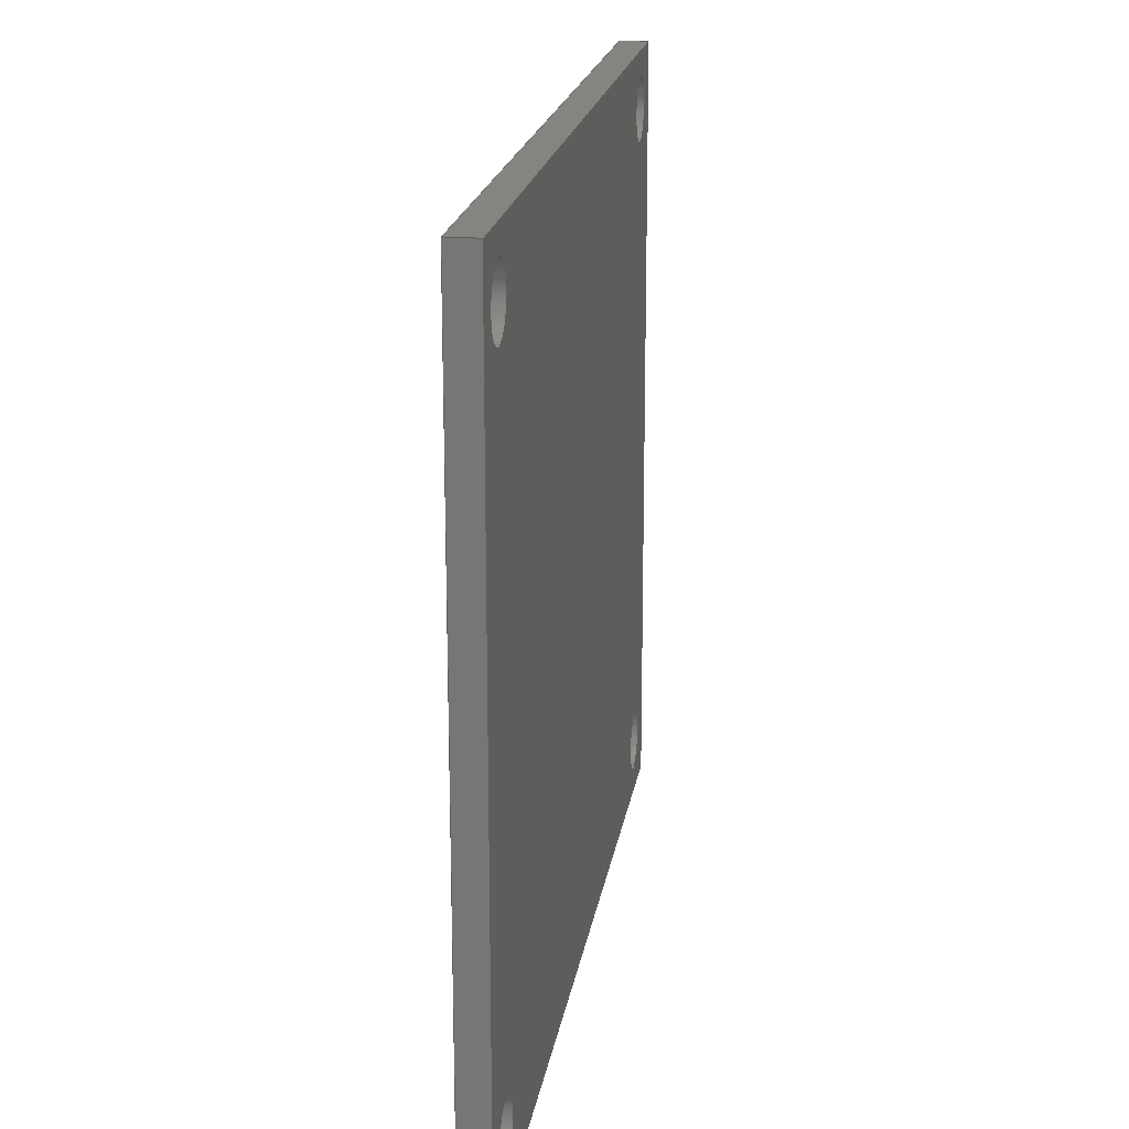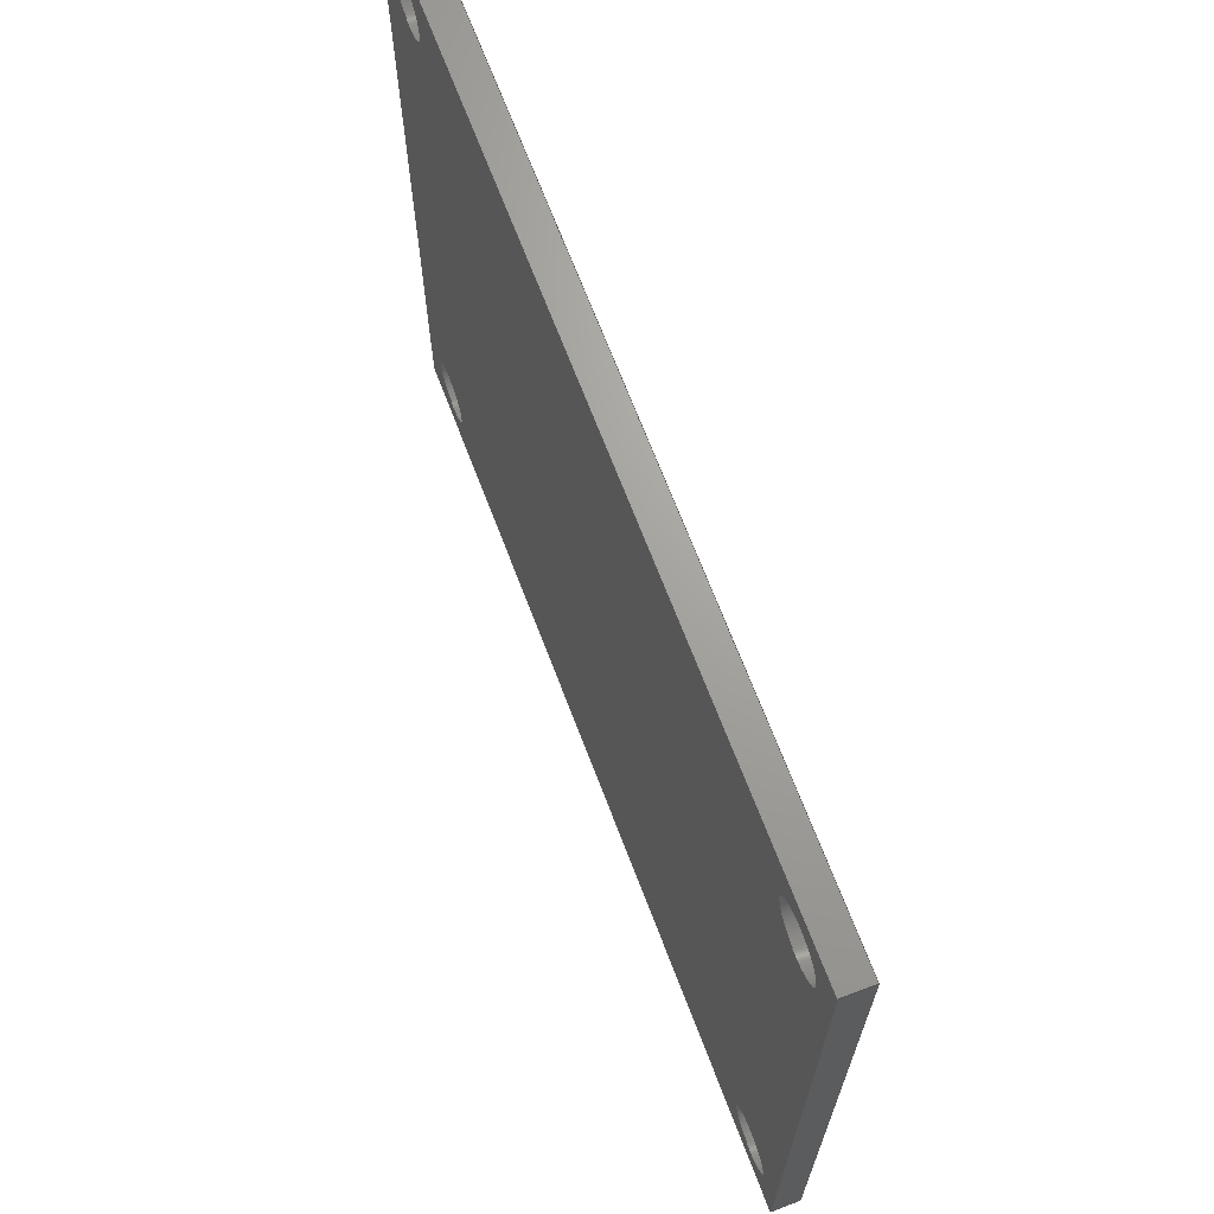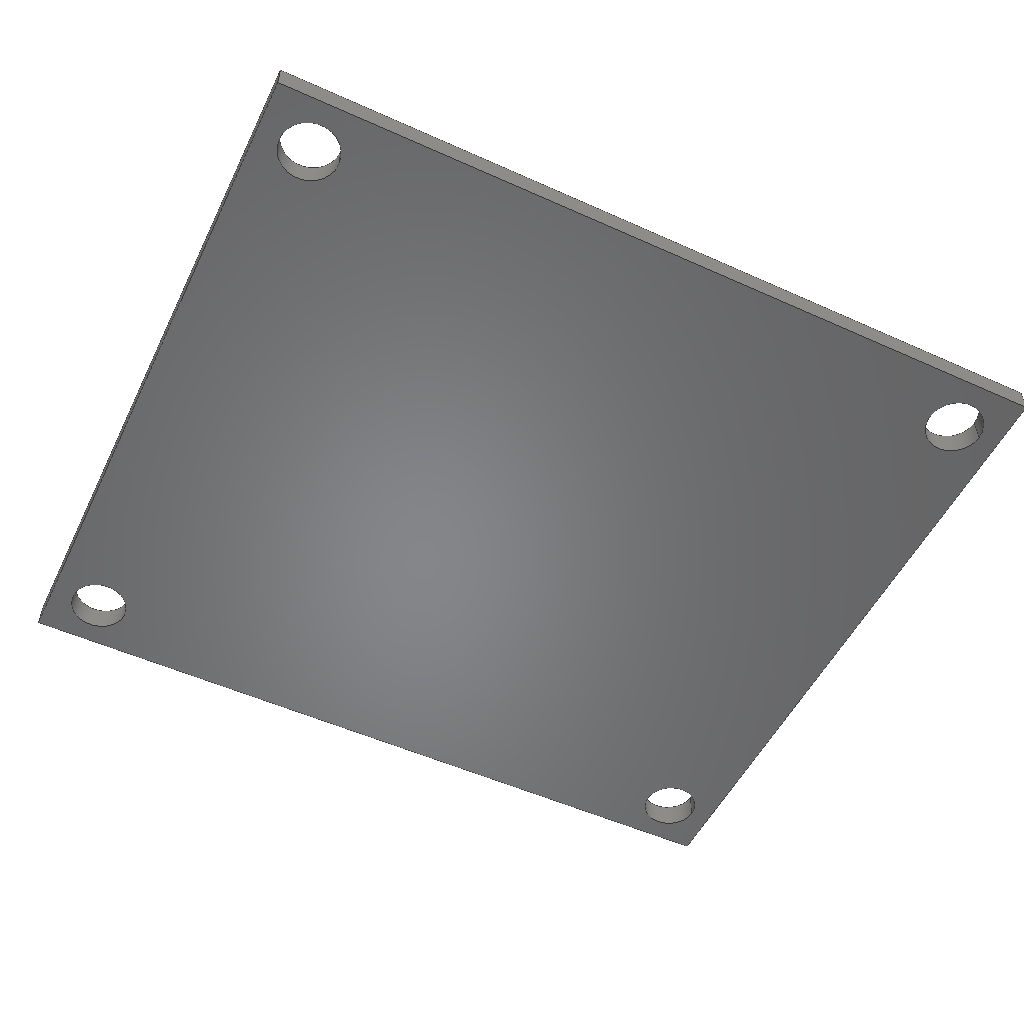
<metadata>
{"format":"step","ext":"stp","renderer":"f3d","projection":"perspective","resolution":1024,"background":"white","views":[{"elev":19.7,"azim":-81.2,"up":"+Y"},{"elev":68.2,"azim":69.2,"up":"+Y"},{"elev":-52.9,"azim":154.2,"up":"+Z"}]}
</metadata>
<code>
ISO-10303-21;
DATA;
#1=MECHANICAL_DESIGN_GEOMETRIC_PRESENTATION_REPRESENTATION('',(#4),#339);
#2=SHAPE_REPRESENTATION_RELATIONSHIP('SRR','None',#346,#3);
#3=ADVANCED_BREP_SHAPE_REPRESENTATION('',(#5),#338);
#4=STYLED_ITEM('',(#355),#5);
#5=MANIFOLD_SOLID_BREP('Solid1',#190);
#6=FACE_BOUND('',#39,.T.);
#7=FACE_BOUND('',#40,.T.);
#8=FACE_BOUND('',#41,.T.);
#9=FACE_BOUND('',#42,.T.);
#10=FACE_BOUND('',#44,.T.);
#11=FACE_BOUND('',#45,.T.);
#12=FACE_BOUND('',#46,.T.);
#13=FACE_BOUND('',#47,.T.);
#14=PLANE('',#225);
#15=PLANE('',#226);
#16=PLANE('',#227);
#17=PLANE('',#228);
#18=PLANE('',#229);
#19=PLANE('',#230);
#20=FACE_OUTER_BOUND('',#30,.T.);
#21=FACE_OUTER_BOUND('',#31,.T.);
#22=FACE_OUTER_BOUND('',#32,.T.);
#23=FACE_OUTER_BOUND('',#33,.T.);
#24=FACE_OUTER_BOUND('',#34,.T.);
#25=FACE_OUTER_BOUND('',#35,.T.);
#26=FACE_OUTER_BOUND('',#36,.T.);
#27=FACE_OUTER_BOUND('',#37,.T.);
#28=FACE_OUTER_BOUND('',#38,.T.);
#29=FACE_OUTER_BOUND('',#43,.T.);
#30=EDGE_LOOP('',(#128,#129,#130,#131));
#31=EDGE_LOOP('',(#132,#133,#134,#135));
#32=EDGE_LOOP('',(#136,#137,#138,#139));
#33=EDGE_LOOP('',(#140,#141,#142,#143));
#34=EDGE_LOOP('',(#144,#145,#146,#147));
#35=EDGE_LOOP('',(#148,#149,#150,#151));
#36=EDGE_LOOP('',(#152,#153,#154,#155));
#37=EDGE_LOOP('',(#156,#157,#158,#159));
#38=EDGE_LOOP('',(#160,#161,#162,#163));
#39=EDGE_LOOP('',(#164));
#40=EDGE_LOOP('',(#165));
#41=EDGE_LOOP('',(#166));
#42=EDGE_LOOP('',(#167));
#43=EDGE_LOOP('',(#168,#169,#170,#171));
#44=EDGE_LOOP('',(#172));
#45=EDGE_LOOP('',(#173));
#46=EDGE_LOOP('',(#174));
#47=EDGE_LOOP('',(#175));
#48=LINE('',#290,#64);
#49=LINE('',#296,#65);
#50=LINE('',#302,#66);
#51=LINE('',#308,#67);
#52=LINE('',#313,#68);
#53=LINE('',#315,#69);
#54=LINE('',#317,#70);
#55=LINE('',#318,#71);
#56=LINE('',#321,#72);
#57=LINE('',#323,#73);
#58=LINE('',#324,#74);
#59=LINE('',#327,#75);
#60=LINE('',#329,#76);
#61=LINE('',#330,#77);
#62=LINE('',#332,#78);
#63=LINE('',#333,#79);
#64=VECTOR('',#237,1.15);
#65=VECTOR('',#244,1.15);
#66=VECTOR('',#251,1.15);
#67=VECTOR('',#258,1.15);
#68=VECTOR('',#263,10);
#69=VECTOR('',#264,10);
#70=VECTOR('',#265,10);
#71=VECTOR('',#266,10);
#72=VECTOR('',#269,10);
#73=VECTOR('',#270,10);
#74=VECTOR('',#271,10);
#75=VECTOR('',#274,10);
#76=VECTOR('',#275,10);
#77=VECTOR('',#276,10);
#78=VECTOR('',#279,10);
#79=VECTOR('',#280,10);
#80=CIRCLE('',#214,1.15);
#81=CIRCLE('',#215,1.15);
#82=CIRCLE('',#217,1.15);
#83=CIRCLE('',#218,1.15);
#84=CIRCLE('',#220,1.15);
#85=CIRCLE('',#221,1.15);
#86=CIRCLE('',#223,1.15);
#87=CIRCLE('',#224,1.15);
#88=VERTEX_POINT('',#287);
#89=VERTEX_POINT('',#289);
#90=VERTEX_POINT('',#293);
#91=VERTEX_POINT('',#295);
#92=VERTEX_POINT('',#299);
#93=VERTEX_POINT('',#301);
#94=VERTEX_POINT('',#305);
#95=VERTEX_POINT('',#307);
#96=VERTEX_POINT('',#311);
#97=VERTEX_POINT('',#312);
#98=VERTEX_POINT('',#314);
#99=VERTEX_POINT('',#316);
#100=VERTEX_POINT('',#320);
#101=VERTEX_POINT('',#322);
#102=VERTEX_POINT('',#326);
#103=VERTEX_POINT('',#328);
#104=EDGE_CURVE('',#88,#88,#80,.T.);
#105=EDGE_CURVE('',#88,#89,#48,.T.);
#106=EDGE_CURVE('',#89,#89,#81,.T.);
#107=EDGE_CURVE('',#90,#90,#82,.T.);
#108=EDGE_CURVE('',#90,#91,#49,.T.);
#109=EDGE_CURVE('',#91,#91,#83,.T.);
#110=EDGE_CURVE('',#92,#92,#84,.T.);
#111=EDGE_CURVE('',#92,#93,#50,.T.);
#112=EDGE_CURVE('',#93,#93,#85,.T.);
#113=EDGE_CURVE('',#94,#94,#86,.T.);
#114=EDGE_CURVE('',#94,#95,#51,.T.);
#115=EDGE_CURVE('',#95,#95,#87,.T.);
#116=EDGE_CURVE('',#96,#97,#52,.T.);
#117=EDGE_CURVE('',#98,#97,#53,.T.);
#118=EDGE_CURVE('',#98,#99,#54,.T.);
#119=EDGE_CURVE('',#99,#96,#55,.T.);
#120=EDGE_CURVE('',#97,#100,#56,.T.);
#121=EDGE_CURVE('',#101,#100,#57,.T.);
#122=EDGE_CURVE('',#101,#98,#58,.T.);
#123=EDGE_CURVE('',#100,#102,#59,.T.);
#124=EDGE_CURVE('',#103,#102,#60,.T.);
#125=EDGE_CURVE('',#103,#101,#61,.T.);
#126=EDGE_CURVE('',#102,#96,#62,.T.);
#127=EDGE_CURVE('',#99,#103,#63,.T.);
#128=ORIENTED_EDGE('',*,*,#104,.F.);
#129=ORIENTED_EDGE('',*,*,#105,.T.);
#130=ORIENTED_EDGE('',*,*,#106,.F.);
#131=ORIENTED_EDGE('',*,*,#105,.F.);
#132=ORIENTED_EDGE('',*,*,#107,.F.);
#133=ORIENTED_EDGE('',*,*,#108,.T.);
#134=ORIENTED_EDGE('',*,*,#109,.F.);
#135=ORIENTED_EDGE('',*,*,#108,.F.);
#136=ORIENTED_EDGE('',*,*,#110,.F.);
#137=ORIENTED_EDGE('',*,*,#111,.T.);
#138=ORIENTED_EDGE('',*,*,#112,.F.);
#139=ORIENTED_EDGE('',*,*,#111,.F.);
#140=ORIENTED_EDGE('',*,*,#113,.F.);
#141=ORIENTED_EDGE('',*,*,#114,.T.);
#142=ORIENTED_EDGE('',*,*,#115,.F.);
#143=ORIENTED_EDGE('',*,*,#114,.F.);
#144=ORIENTED_EDGE('',*,*,#116,.T.);
#145=ORIENTED_EDGE('',*,*,#117,.F.);
#146=ORIENTED_EDGE('',*,*,#118,.T.);
#147=ORIENTED_EDGE('',*,*,#119,.T.);
#148=ORIENTED_EDGE('',*,*,#120,.T.);
#149=ORIENTED_EDGE('',*,*,#121,.F.);
#150=ORIENTED_EDGE('',*,*,#122,.T.);
#151=ORIENTED_EDGE('',*,*,#117,.T.);
#152=ORIENTED_EDGE('',*,*,#123,.T.);
#153=ORIENTED_EDGE('',*,*,#124,.F.);
#154=ORIENTED_EDGE('',*,*,#125,.T.);
#155=ORIENTED_EDGE('',*,*,#121,.T.);
#156=ORIENTED_EDGE('',*,*,#126,.T.);
#157=ORIENTED_EDGE('',*,*,#119,.F.);
#158=ORIENTED_EDGE('',*,*,#127,.T.);
#159=ORIENTED_EDGE('',*,*,#124,.T.);
#160=ORIENTED_EDGE('',*,*,#127,.F.);
#161=ORIENTED_EDGE('',*,*,#118,.F.);
#162=ORIENTED_EDGE('',*,*,#122,.F.);
#163=ORIENTED_EDGE('',*,*,#125,.F.);
#164=ORIENTED_EDGE('',*,*,#106,.T.);
#165=ORIENTED_EDGE('',*,*,#109,.T.);
#166=ORIENTED_EDGE('',*,*,#112,.T.);
#167=ORIENTED_EDGE('',*,*,#115,.T.);
#168=ORIENTED_EDGE('',*,*,#116,.F.);
#169=ORIENTED_EDGE('',*,*,#126,.F.);
#170=ORIENTED_EDGE('',*,*,#123,.F.);
#171=ORIENTED_EDGE('',*,*,#120,.F.);
#172=ORIENTED_EDGE('',*,*,#104,.T.);
#173=ORIENTED_EDGE('',*,*,#107,.T.);
#174=ORIENTED_EDGE('',*,*,#110,.T.);
#175=ORIENTED_EDGE('',*,*,#113,.T.);
#176=CYLINDRICAL_SURFACE('',#213,1.15);
#177=CYLINDRICAL_SURFACE('',#216,1.15);
#178=CYLINDRICAL_SURFACE('',#219,1.15);
#179=CYLINDRICAL_SURFACE('',#222,1.15);
#180=ADVANCED_FACE('',(#20),#176,.F.);
#181=ADVANCED_FACE('',(#21),#177,.F.);
#182=ADVANCED_FACE('',(#22),#178,.F.);
#183=ADVANCED_FACE('',(#23),#179,.F.);
#184=ADVANCED_FACE('',(#24),#14,.T.);
#185=ADVANCED_FACE('',(#25),#15,.T.);
#186=ADVANCED_FACE('',(#26),#16,.T.);
#187=ADVANCED_FACE('',(#27),#17,.T.);
#188=ADVANCED_FACE('',(#28,#6,#7,#8,#9),#18,.F.);
#189=ADVANCED_FACE('',(#29,#10,#11,#12,#13),#19,.T.);
#190=CLOSED_SHELL('',(#180,#181,#182,#183,#184,#185,#186,#187,#188,#189));
#191=DERIVED_UNIT_ELEMENT(#194,1);
#192=DERIVED_UNIT_ELEMENT(#341,-3);
#193=DIMENSIONAL_EXPONENTS(0,1,0,0,0,0,0);
#194=(
CONVERSION_BASED_UNIT('gram',#196)
MASS_UNIT()
NAMED_UNIT(#193)
);
#195=(
MASS_UNIT()
NAMED_UNIT(*)
SI_UNIT(.KILO.,.GRAM.)
);
#196=MASS_MEASURE_WITH_UNIT(MASS_MEASURE(0.001),#195);
#197=DERIVED_UNIT((#191,#192));
#198=MEASURE_REPRESENTATION_ITEM('density measure',
POSITIVE_RATIO_MEASURE(2.7),#197);
#199=PROPERTY_DEFINITION_REPRESENTATION(#204,#201);
#200=PROPERTY_DEFINITION_REPRESENTATION(#205,#202);
#201=REPRESENTATION('material name',(#203),#338);
#202=REPRESENTATION('density',(#198),#338);
#203=DESCRIPTIVE_REPRESENTATION_ITEM('Aluminum-6061','Aluminum-6061');
#204=PROPERTY_DEFINITION('material property','material name',#348);
#205=PROPERTY_DEFINITION('material property','density of part',#348);
#206=DATE_TIME_ROLE('creation_date');
#207=APPLIED_DATE_AND_TIME_ASSIGNMENT(#208,#206,(#348));
#208=DATE_AND_TIME(#209,#210);
#209=CALENDAR_DATE(2009,7,10);
#210=LOCAL_TIME(0,0,0,#211);
#211=COORDINATED_UNIVERSAL_TIME_OFFSET(0,0,.BEHIND.);
#212=AXIS2_PLACEMENT_3D('',#285,#231,#232);
#213=AXIS2_PLACEMENT_3D('',#286,#233,#234);
#214=AXIS2_PLACEMENT_3D('',#288,#235,#236);
#215=AXIS2_PLACEMENT_3D('',#291,#238,#239);
#216=AXIS2_PLACEMENT_3D('',#292,#240,#241);
#217=AXIS2_PLACEMENT_3D('',#294,#242,#243);
#218=AXIS2_PLACEMENT_3D('',#297,#245,#246);
#219=AXIS2_PLACEMENT_3D('',#298,#247,#248);
#220=AXIS2_PLACEMENT_3D('',#300,#249,#250);
#221=AXIS2_PLACEMENT_3D('',#303,#252,#253);
#222=AXIS2_PLACEMENT_3D('',#304,#254,#255);
#223=AXIS2_PLACEMENT_3D('',#306,#256,#257);
#224=AXIS2_PLACEMENT_3D('',#309,#259,#260);
#225=AXIS2_PLACEMENT_3D('',#310,#261,#262);
#226=AXIS2_PLACEMENT_3D('',#319,#267,#268);
#227=AXIS2_PLACEMENT_3D('',#325,#272,#273);
#228=AXIS2_PLACEMENT_3D('',#331,#277,#278);
#229=AXIS2_PLACEMENT_3D('',#334,#281,#282);
#230=AXIS2_PLACEMENT_3D('',#335,#283,#284);
#231=DIRECTION('axis',(0,0,1));
#232=DIRECTION('refdir',(1,0,0));
#233=DIRECTION('center_axis',(0,0,1));
#234=DIRECTION('ref_axis',(1,0,0));
#235=DIRECTION('center_axis',(0,0,-1));
#236=DIRECTION('ref_axis',(1,0,0));
#237=DIRECTION('',(0,0,-1));
#238=DIRECTION('center_axis',(0,0,1));
#239=DIRECTION('ref_axis',(1,0,0));
#240=DIRECTION('center_axis',(0,0,1));
#241=DIRECTION('ref_axis',(1,0,0));
#242=DIRECTION('center_axis',(0,0,-1));
#243=DIRECTION('ref_axis',(1,0,0));
#244=DIRECTION('',(0,0,-1));
#245=DIRECTION('center_axis',(0,0,1));
#246=DIRECTION('ref_axis',(1,0,0));
#247=DIRECTION('center_axis',(0,0,1));
#248=DIRECTION('ref_axis',(1,0,0));
#249=DIRECTION('center_axis',(0,0,-1));
#250=DIRECTION('ref_axis',(1,0,0));
#251=DIRECTION('',(0,0,-1));
#252=DIRECTION('center_axis',(0,0,1));
#253=DIRECTION('ref_axis',(1,0,0));
#254=DIRECTION('center_axis',(0,0,1));
#255=DIRECTION('ref_axis',(1,0,0));
#256=DIRECTION('center_axis',(0,0,-1));
#257=DIRECTION('ref_axis',(1,0,0));
#258=DIRECTION('',(0,0,-1));
#259=DIRECTION('center_axis',(0,0,1));
#260=DIRECTION('ref_axis',(1,0,0));
#261=DIRECTION('center_axis',(-1,-3.242e-16,0));
#262=DIRECTION('ref_axis',(0,0,1));
#263=DIRECTION('',(-3.242e-16,1,0));
#264=DIRECTION('',(0,0,1));
#265=DIRECTION('',(3.242e-16,-1,0));
#266=DIRECTION('',(0,0,1));
#267=DIRECTION('center_axis',(0,1,0));
#268=DIRECTION('ref_axis',(0,0,1));
#269=DIRECTION('',(1,0,0));
#270=DIRECTION('',(0,0,1));
#271=DIRECTION('',(-1,0,0));
#272=DIRECTION('center_axis',(1,0,0));
#273=DIRECTION('ref_axis',(0,0,-1));
#274=DIRECTION('',(0,-1,0));
#275=DIRECTION('',(0,0,1));
#276=DIRECTION('',(0,1,0));
#277=DIRECTION('center_axis',(0,-1,0));
#278=DIRECTION('ref_axis',(0,0,-1));
#279=DIRECTION('',(-1,0,0));
#280=DIRECTION('',(1,0,0));
#281=DIRECTION('center_axis',(0,0,1));
#282=DIRECTION('ref_axis',(1,0,0));
#283=DIRECTION('center_axis',(0,0,1));
#284=DIRECTION('ref_axis',(1,0,0));
#285=CARTESIAN_POINT('',(0,0,0));
#286=CARTESIAN_POINT('Origin',(2,2,-40.69));
#287=CARTESIAN_POINT('',(0.85,2,1));
#288=CARTESIAN_POINT('Origin',(2,2,1));
#289=CARTESIAN_POINT('',(0.85,2,0));
#290=CARTESIAN_POINT('',(0.85,2,-40.69));
#291=CARTESIAN_POINT('Origin',(2,2,0));
#292=CARTESIAN_POINT('Origin',(29.4,2,-40.69));
#293=CARTESIAN_POINT('',(28.25,2,1));
#294=CARTESIAN_POINT('Origin',(29.4,2,1));
#295=CARTESIAN_POINT('',(28.25,2,0));
#296=CARTESIAN_POINT('',(28.25,2,-40.69));
#297=CARTESIAN_POINT('Origin',(29.4,2,0));
#298=CARTESIAN_POINT('Origin',(29.4,25.4,-40.69));
#299=CARTESIAN_POINT('',(28.25,25.4,1));
#300=CARTESIAN_POINT('Origin',(29.4,25.4,1));
#301=CARTESIAN_POINT('',(28.25,25.4,0));
#302=CARTESIAN_POINT('',(28.25,25.4,-40.69));
#303=CARTESIAN_POINT('Origin',(29.4,25.4,0));
#304=CARTESIAN_POINT('Origin',(2,25.4,-40.69));
#305=CARTESIAN_POINT('',(0.85,25.4,1));
#306=CARTESIAN_POINT('Origin',(2,25.4,1));
#307=CARTESIAN_POINT('',(0.85,25.4,0));
#308=CARTESIAN_POINT('',(0.85,25.4,-40.69));
#309=CARTESIAN_POINT('Origin',(2,25.4,0));
#310=CARTESIAN_POINT('Origin',(0,0,0));
#311=CARTESIAN_POINT('',(0,0,1));
#312=CARTESIAN_POINT('',(-8.882e-15,27.4,1));
#313=CARTESIAN_POINT('',(-8.882e-15,27.4,1));
#314=CARTESIAN_POINT('',(-8.882e-15,27.4,0));
#315=CARTESIAN_POINT('',(-8.882e-15,27.4,0));
#316=CARTESIAN_POINT('',(0,0,0));
#317=CARTESIAN_POINT('',(-8.882e-15,27.4,0));
#318=CARTESIAN_POINT('',(0,0,0));
#319=CARTESIAN_POINT('Origin',(-8.882e-15,27.4,0));
#320=CARTESIAN_POINT('',(31.4,27.4,1));
#321=CARTESIAN_POINT('',(31.4,27.4,1));
#322=CARTESIAN_POINT('',(31.4,27.4,0));
#323=CARTESIAN_POINT('',(31.4,27.4,0));
#324=CARTESIAN_POINT('',(31.4,27.4,0));
#325=CARTESIAN_POINT('Origin',(31.4,27.4,0));
#326=CARTESIAN_POINT('',(31.4,0,1));
#327=CARTESIAN_POINT('',(31.4,0,1));
#328=CARTESIAN_POINT('',(31.4,0,0));
#329=CARTESIAN_POINT('',(31.4,0,0));
#330=CARTESIAN_POINT('',(31.4,0,0));
#331=CARTESIAN_POINT('Origin',(31.4,0,0));
#332=CARTESIAN_POINT('',(0,0,1));
#333=CARTESIAN_POINT('',(0,0,0));
#334=CARTESIAN_POINT('Origin',(15.7,13.7,0));
#335=CARTESIAN_POINT('Origin',(15.7,13.7,1));
#336=UNCERTAINTY_MEASURE_WITH_UNIT(LENGTH_MEASURE(0.01),#340,
'DISTANCE_ACCURACY_VALUE',
'Maximum model space distance between geometric entities at asserted c
onnectivities');
#337=UNCERTAINTY_MEASURE_WITH_UNIT(LENGTH_MEASURE(0.01),#340,
'DISTANCE_ACCURACY_VALUE',
'Maximum model space distance between geometric entities at asserted c
onnectivities');
#338=(
GEOMETRIC_REPRESENTATION_CONTEXT(3)
GLOBAL_UNCERTAINTY_ASSIGNED_CONTEXT((#336))
GLOBAL_UNIT_ASSIGNED_CONTEXT((#340,#342,#343))
REPRESENTATION_CONTEXT('','3D')
);
#339=(
GEOMETRIC_REPRESENTATION_CONTEXT(3)
GLOBAL_UNCERTAINTY_ASSIGNED_CONTEXT((#337))
GLOBAL_UNIT_ASSIGNED_CONTEXT((#340,#342,#343))
REPRESENTATION_CONTEXT('','3D')
);
#340=(
LENGTH_UNIT()
NAMED_UNIT(*)
SI_UNIT(.MILLI.,.METRE.)
);
#341=(
LENGTH_UNIT()
NAMED_UNIT(*)
SI_UNIT(.CENTI.,.METRE.)
);
#342=(
NAMED_UNIT(*)
PLANE_ANGLE_UNIT()
SI_UNIT($,.RADIAN.)
);
#343=(
NAMED_UNIT(*)
SI_UNIT($,.STERADIAN.)
SOLID_ANGLE_UNIT()
);
#344=SHAPE_DEFINITION_REPRESENTATION(#345,#346);
#345=PRODUCT_DEFINITION_SHAPE('',$,#348);
#346=SHAPE_REPRESENTATION('',(#212),#338);
#347=PRODUCT_DEFINITION_CONTEXT('part definition',#352,'design');
#348=PRODUCT_DEFINITION('Mixer IQ Box ND20','Attenuator Lid ND20',#349,
#347);
#349=PRODUCT_DEFINITION_FORMATION('',$,#354);
#350=PRODUCT_RELATED_PRODUCT_CATEGORY('Attenuator Lid ND20',
'Attenuator Lid ND20',(#354));
#351=APPLICATION_PROTOCOL_DEFINITION('international standard',
'automotive_design',2009,#352);
#352=APPLICATION_CONTEXT(
'Core Data for Automotive Mechanical Design Process');
#353=PRODUCT_CONTEXT('part definition',#352,'mechanical');
#354=PRODUCT('Mixer IQ Box ND20','Attenuator Lid ND20',$,(#353));
#355=PRESENTATION_STYLE_ASSIGNMENT((#356));
#356=SURFACE_STYLE_USAGE(.BOTH.,#359);
#357=SURFACE_STYLE_RENDERING_WITH_PROPERTIES($,#363,(#358));
#358=SURFACE_STYLE_TRANSPARENT(0);
#359=SURFACE_SIDE_STYLE('',(#360,#357));
#360=SURFACE_STYLE_FILL_AREA(#361);
#361=FILL_AREA_STYLE('',(#362));
#362=FILL_AREA_STYLE_COLOUR('',#363);
#363=COLOUR_RGB('',0.898,0.898,0.898);
ENDSEC;
END-ISO-10303-21;

</code>
